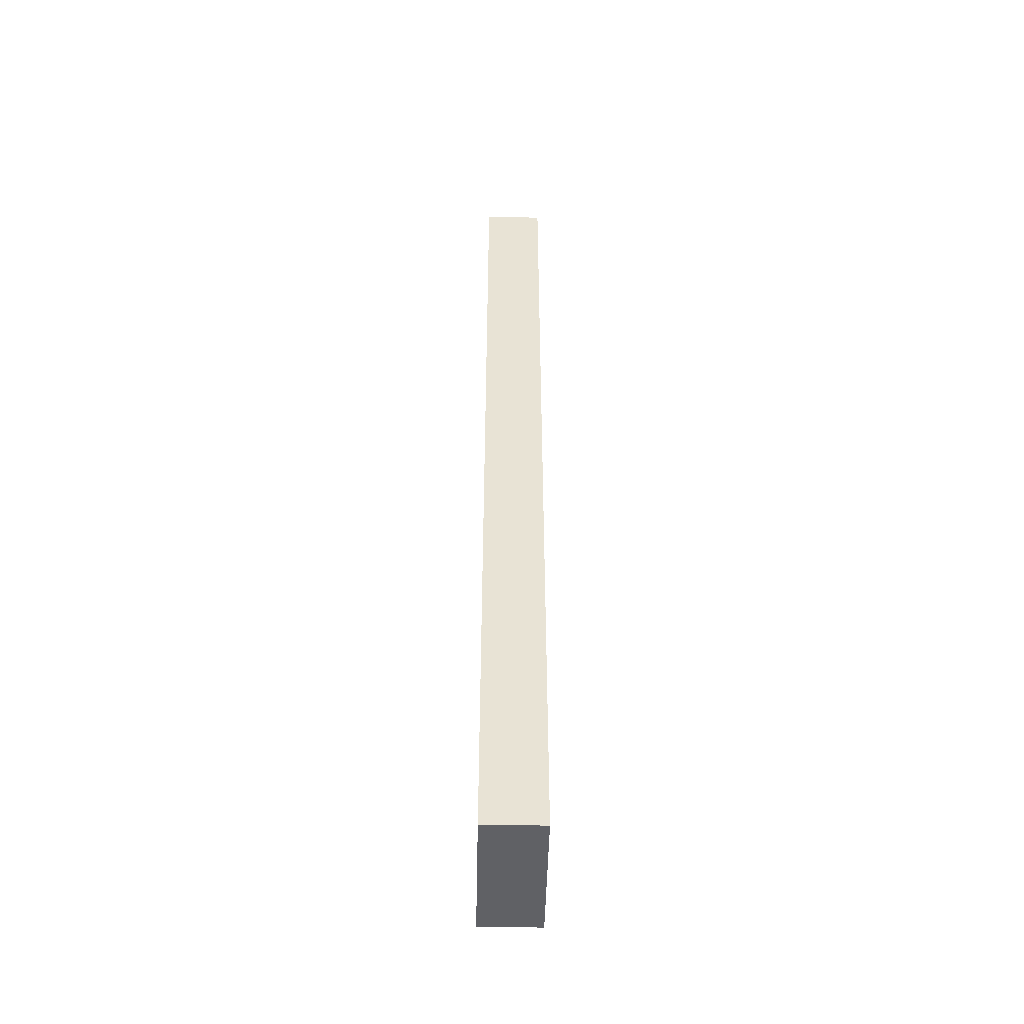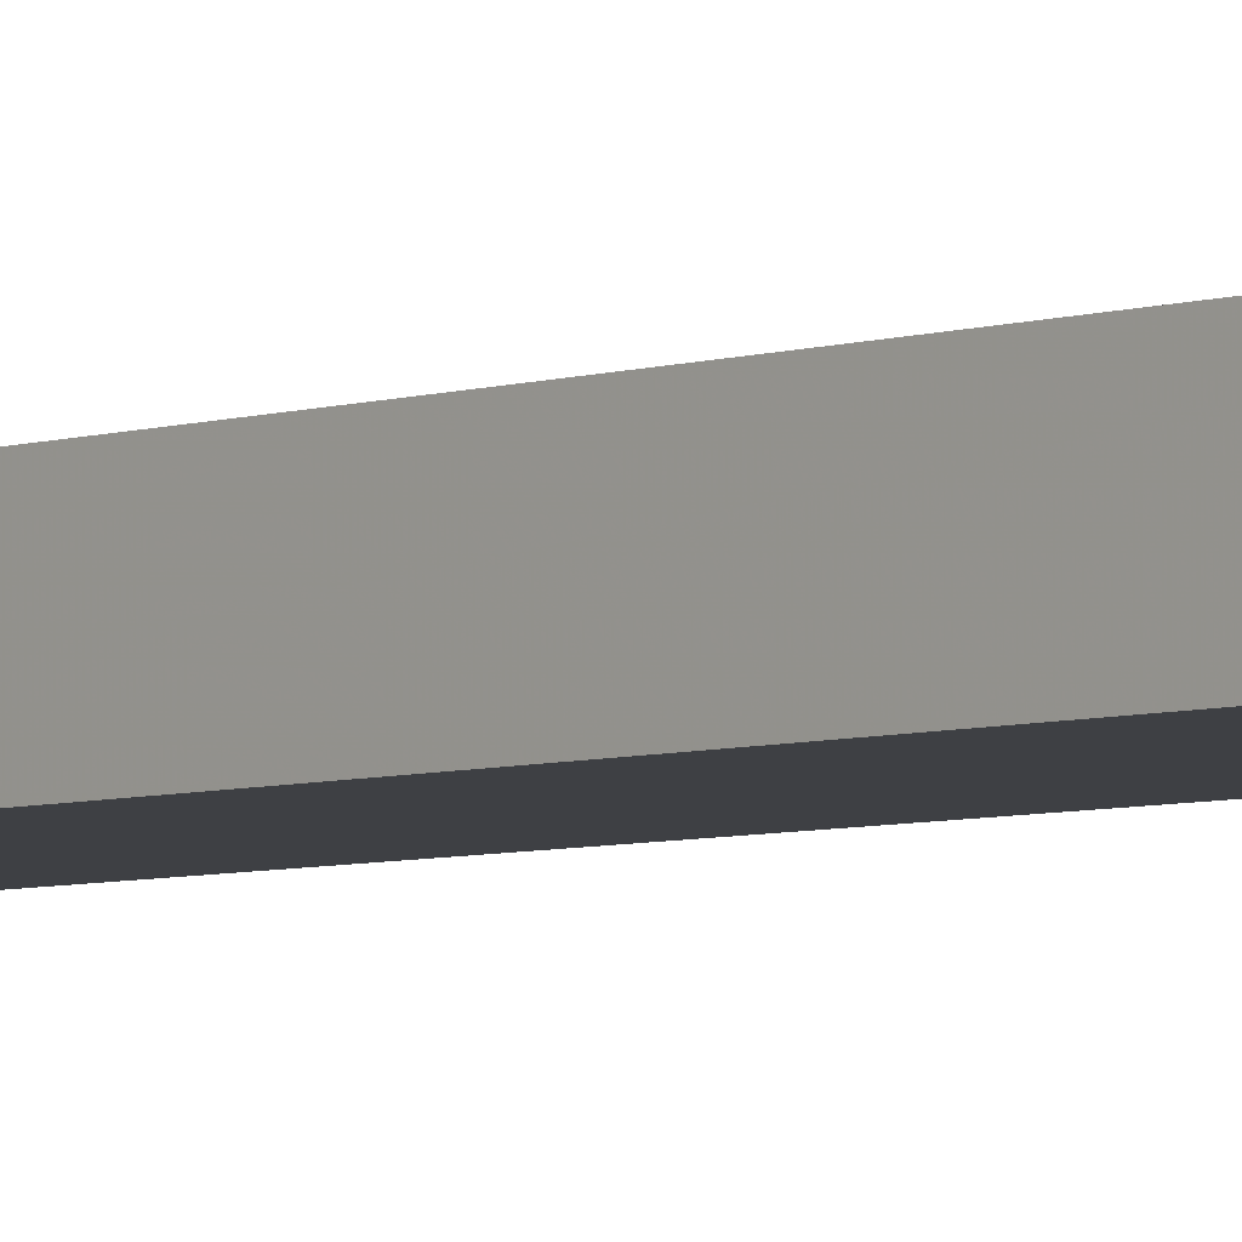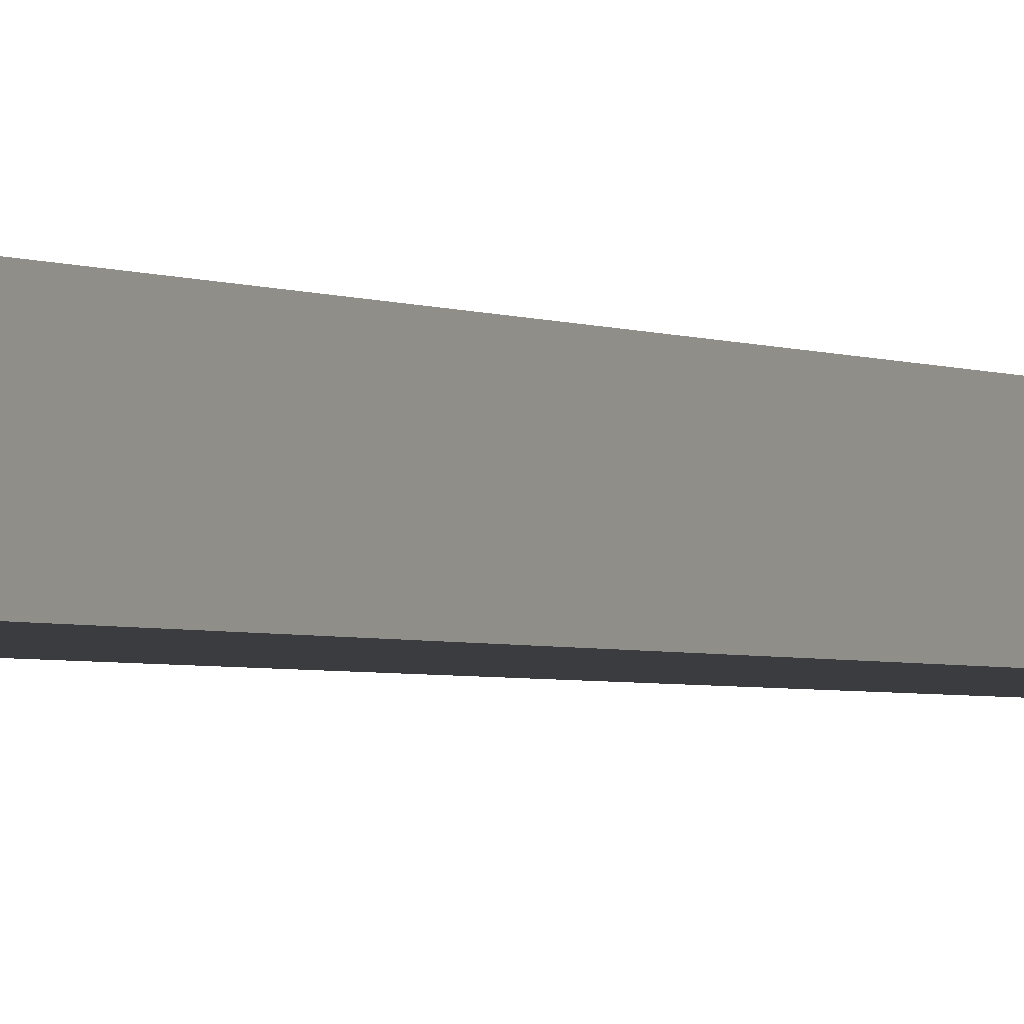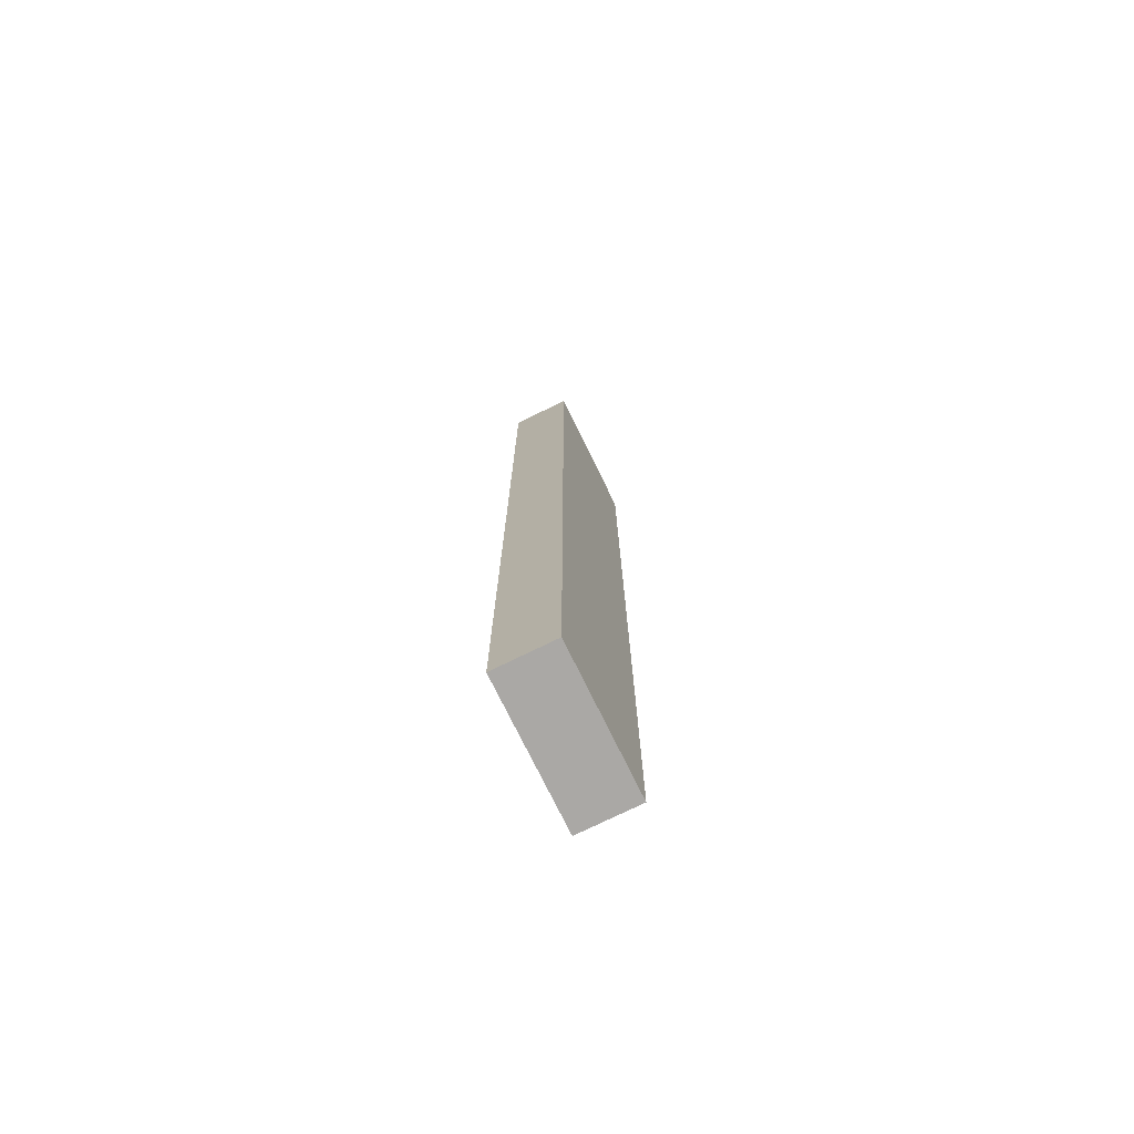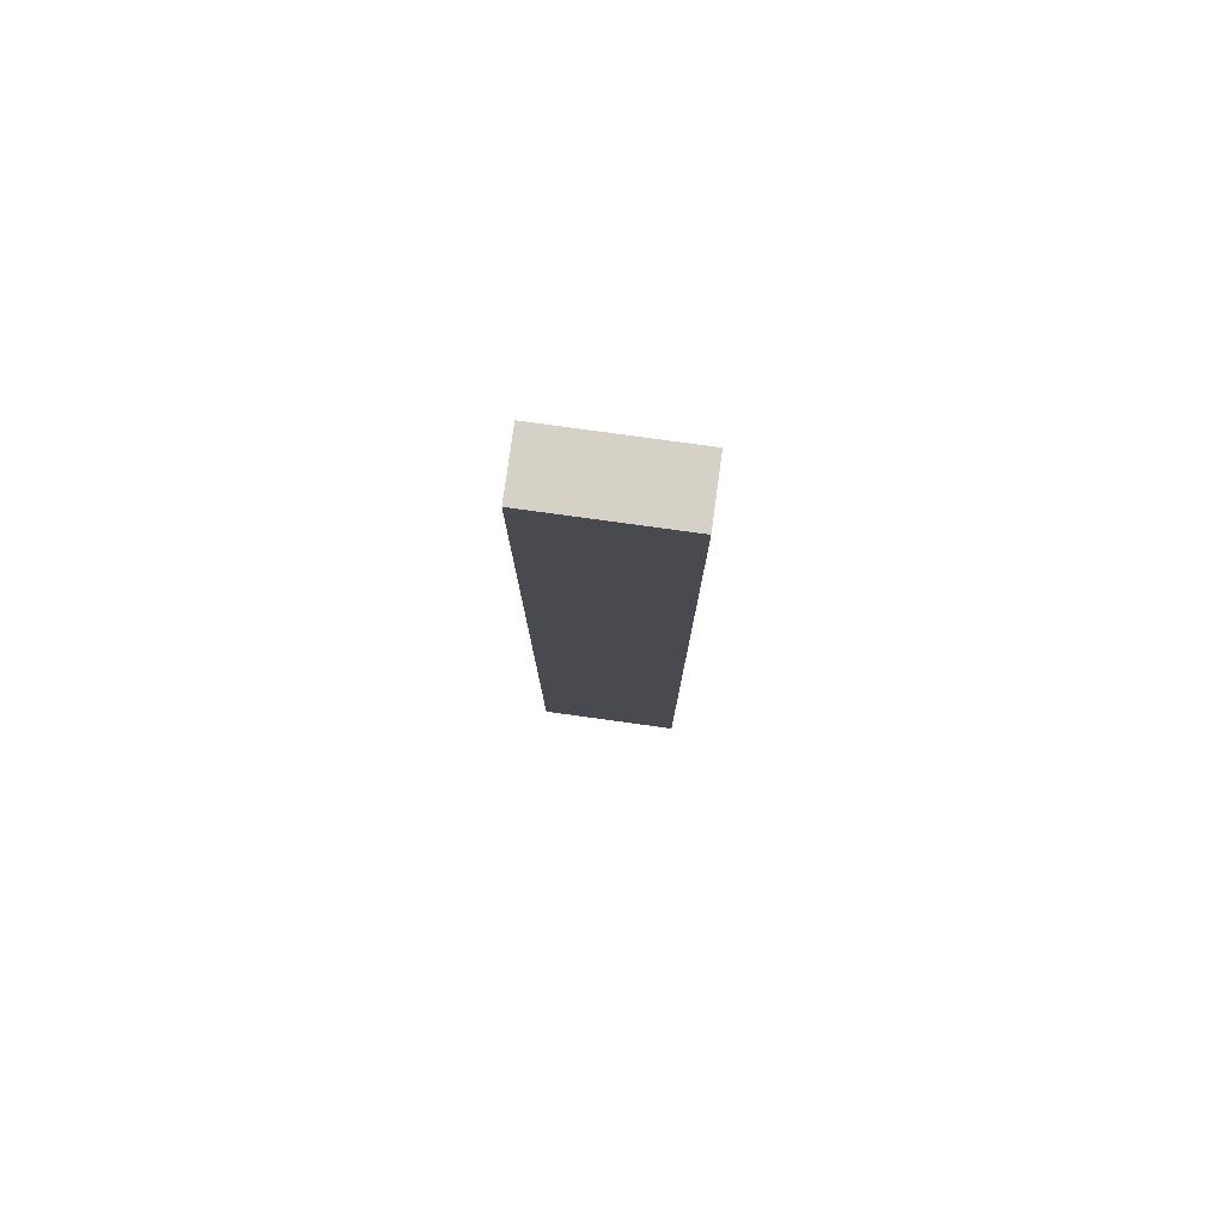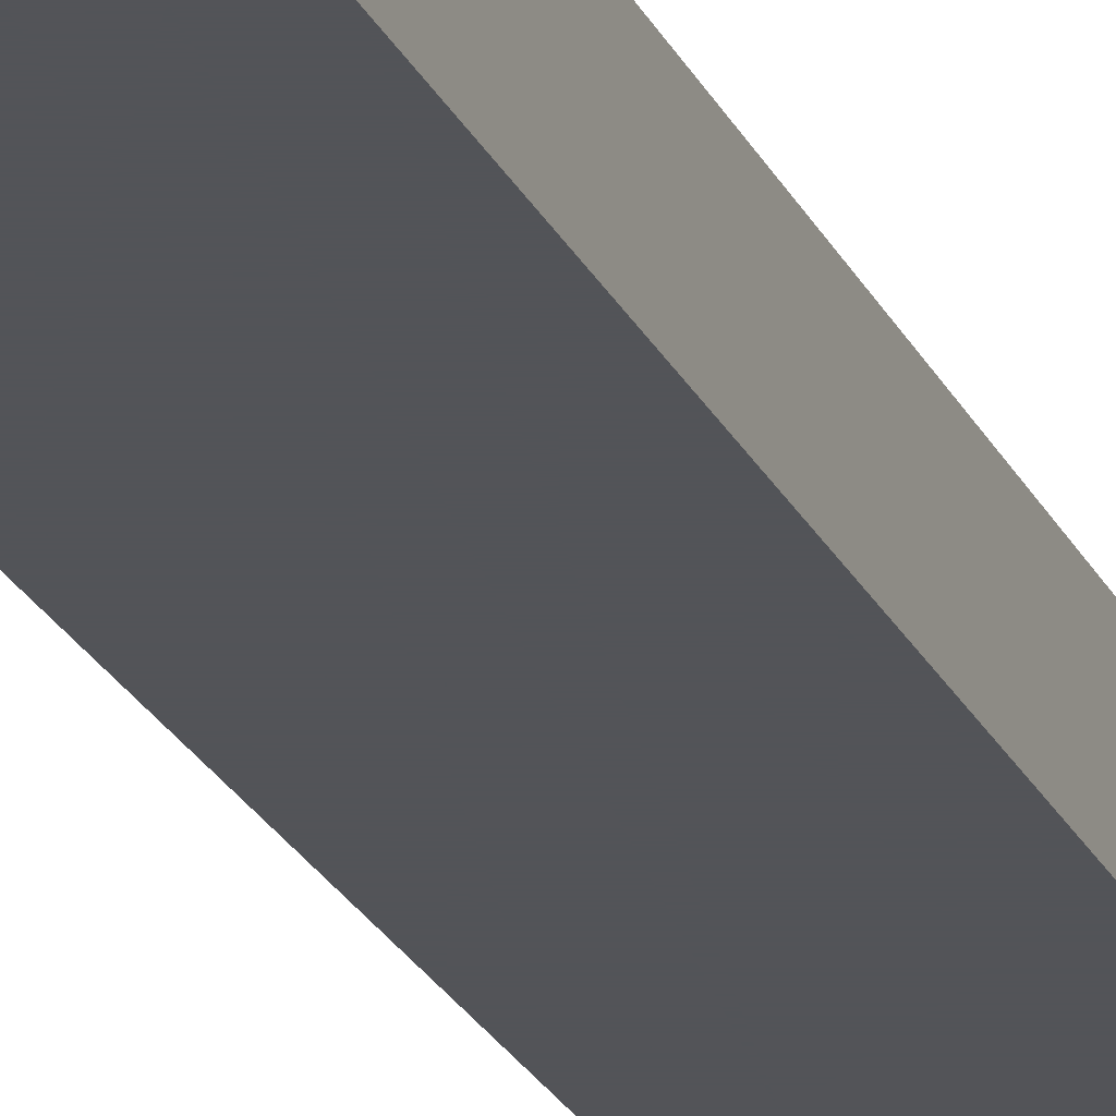
<metadata>
{"format":"obj","ext":"obj","renderer":"f3d","projection":"perspective","resolution":1024,"background":"white","views":[{"elev":-49.3,"azim":-91.3,"up":"+Z"},{"elev":-4.7,"azim":139.6,"up":"+Y"},{"elev":-2.1,"azim":-153.8,"up":"+Y"},{"elev":-75.1,"azim":116.1,"up":"+Z"},{"elev":79.2,"azim":-172.2,"up":"+Z"},{"elev":-23.4,"azim":20.2,"up":"+Y"}]}
</metadata>
<code>
v -0.2697 0.00347 0.8584
v -0.1989 0.00347 0.3728
v -0.2697 0.00347 0.3728
v -0.1989 0.00347 0.8584
v -0.2697 -0.02688 0.3728
v -0.1989 -0.02688 0.8584
v -0.1989 -0.02688 0.3728
v -0.2697 -0.02688 0.8584
f 1 2 3
f 2 1 4
f 3 2 1
f 4 1 2
f 2 5 3
f 3 5 2
f 5 1 3
f 3 1 5
f 1 6 4
f 4 6 1
f 6 2 4
f 4 2 6
f 5 2 7
f 7 2 5
f 1 5 8
f 8 5 1
f 6 1 8
f 8 1 6
f 2 6 7
f 7 6 2
f 6 5 7
f 7 5 6
f 5 6 8
f 8 6 5

</code>
